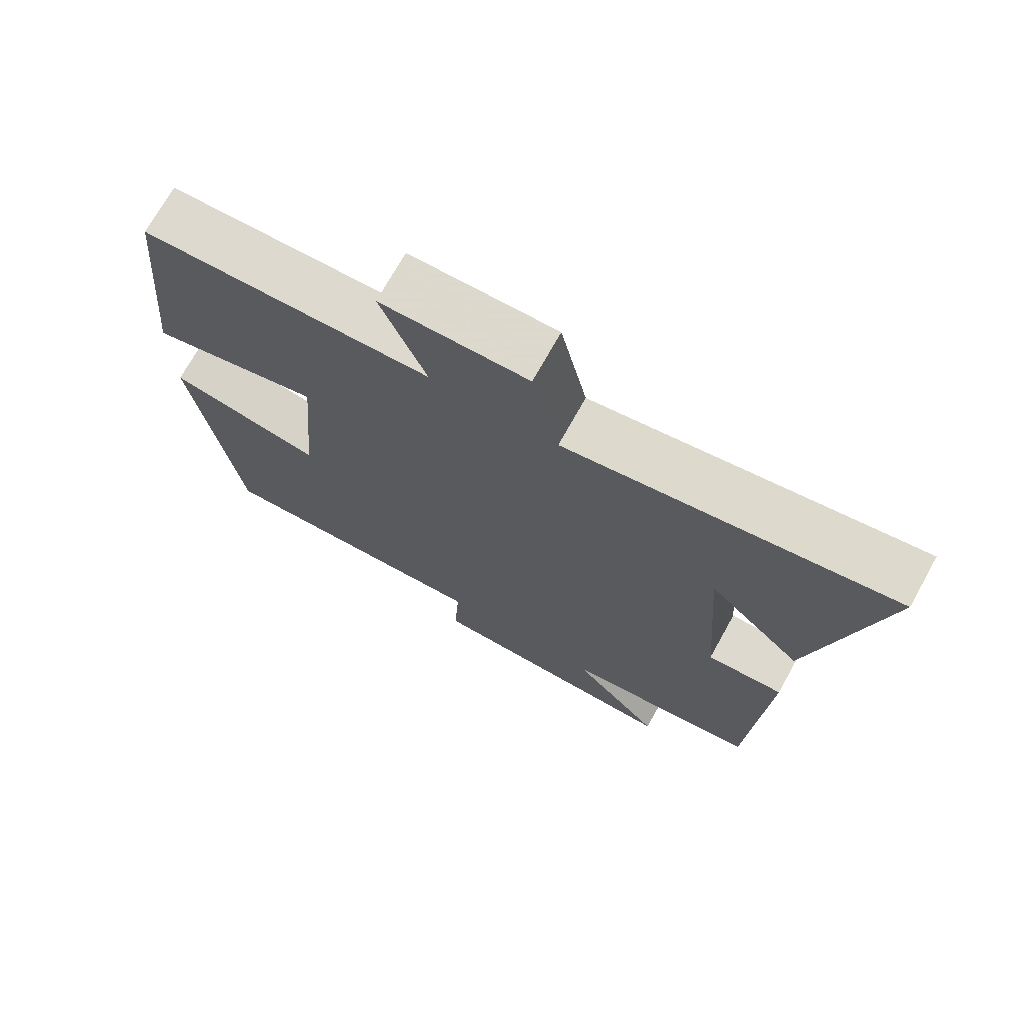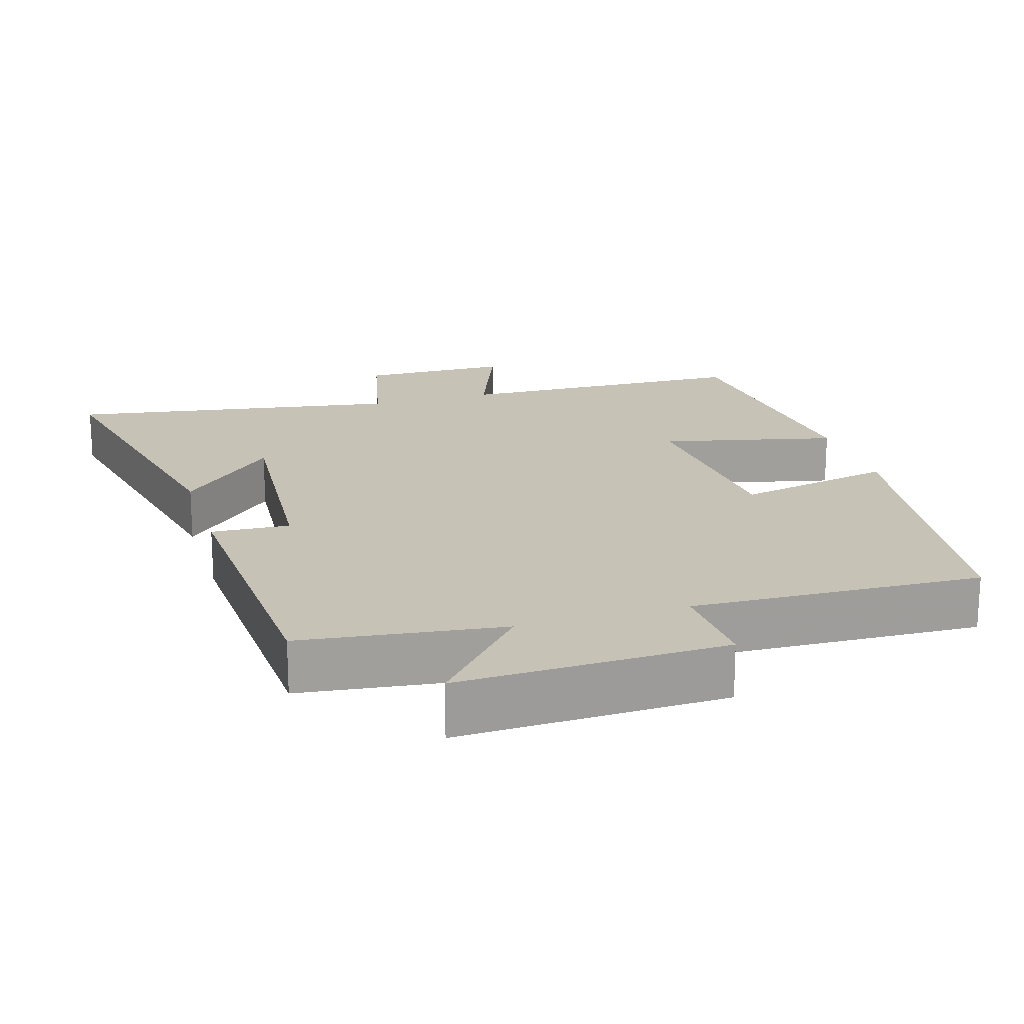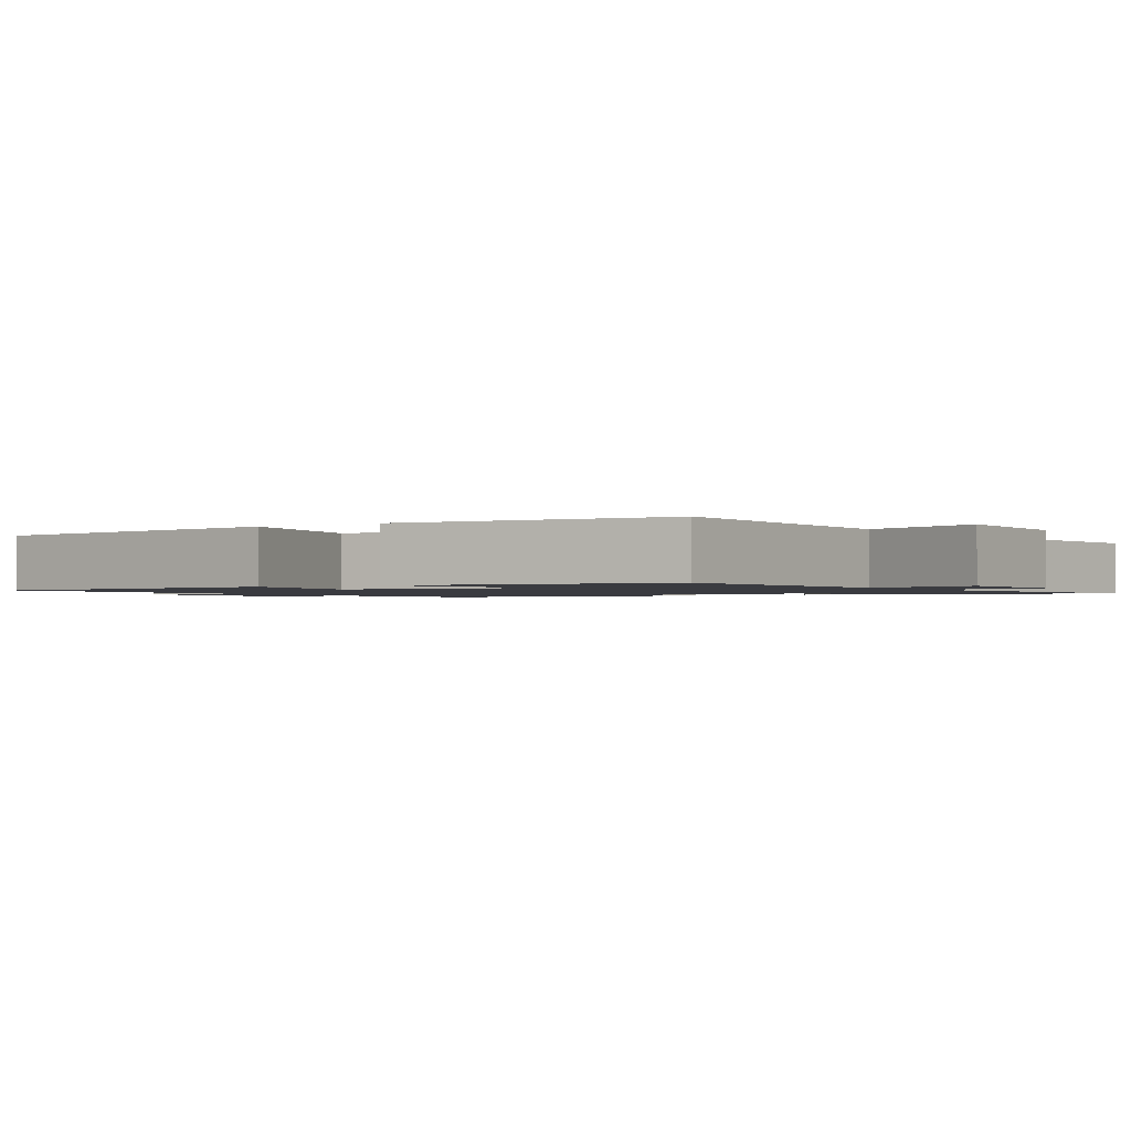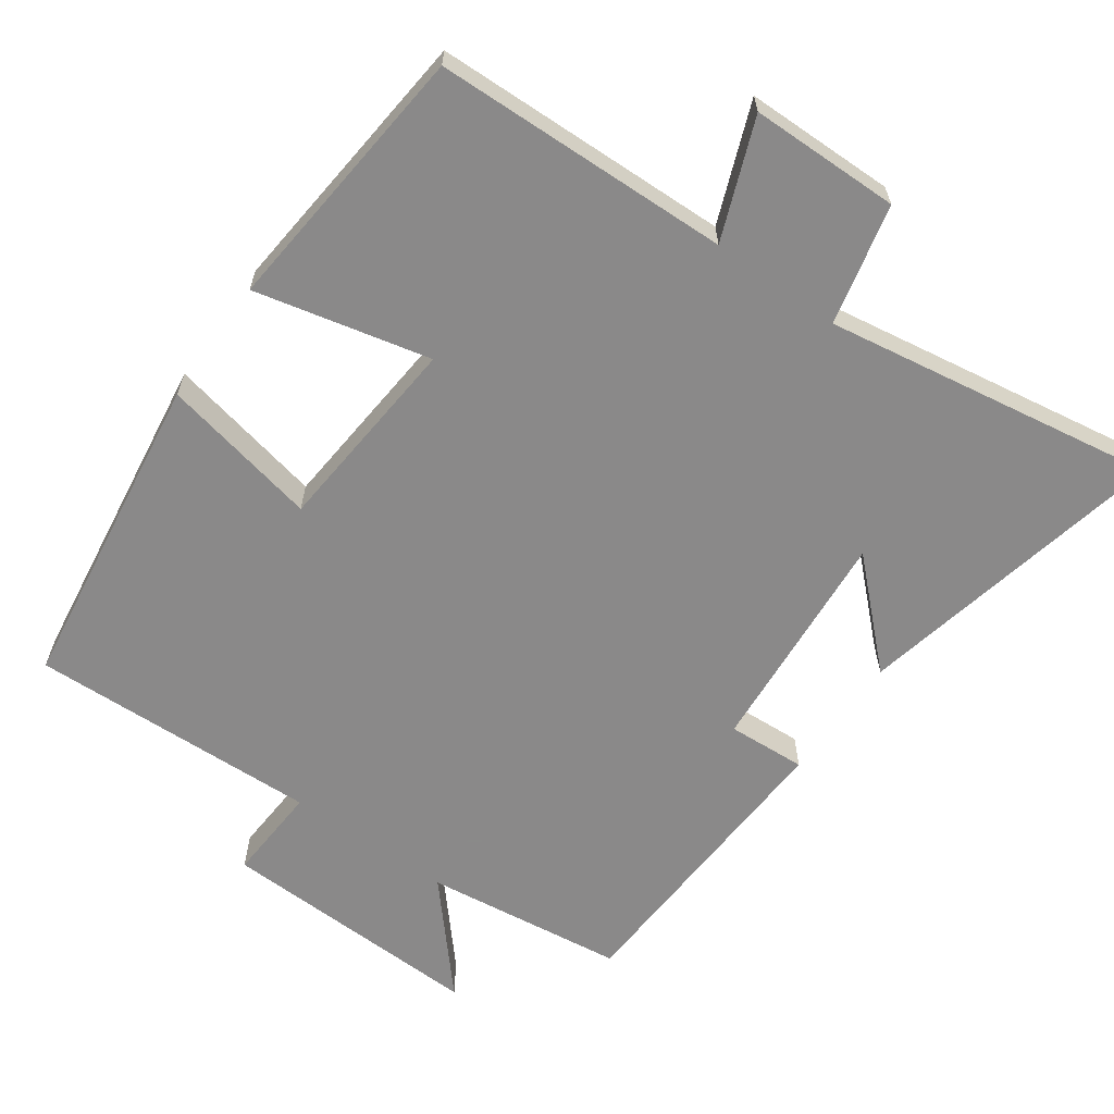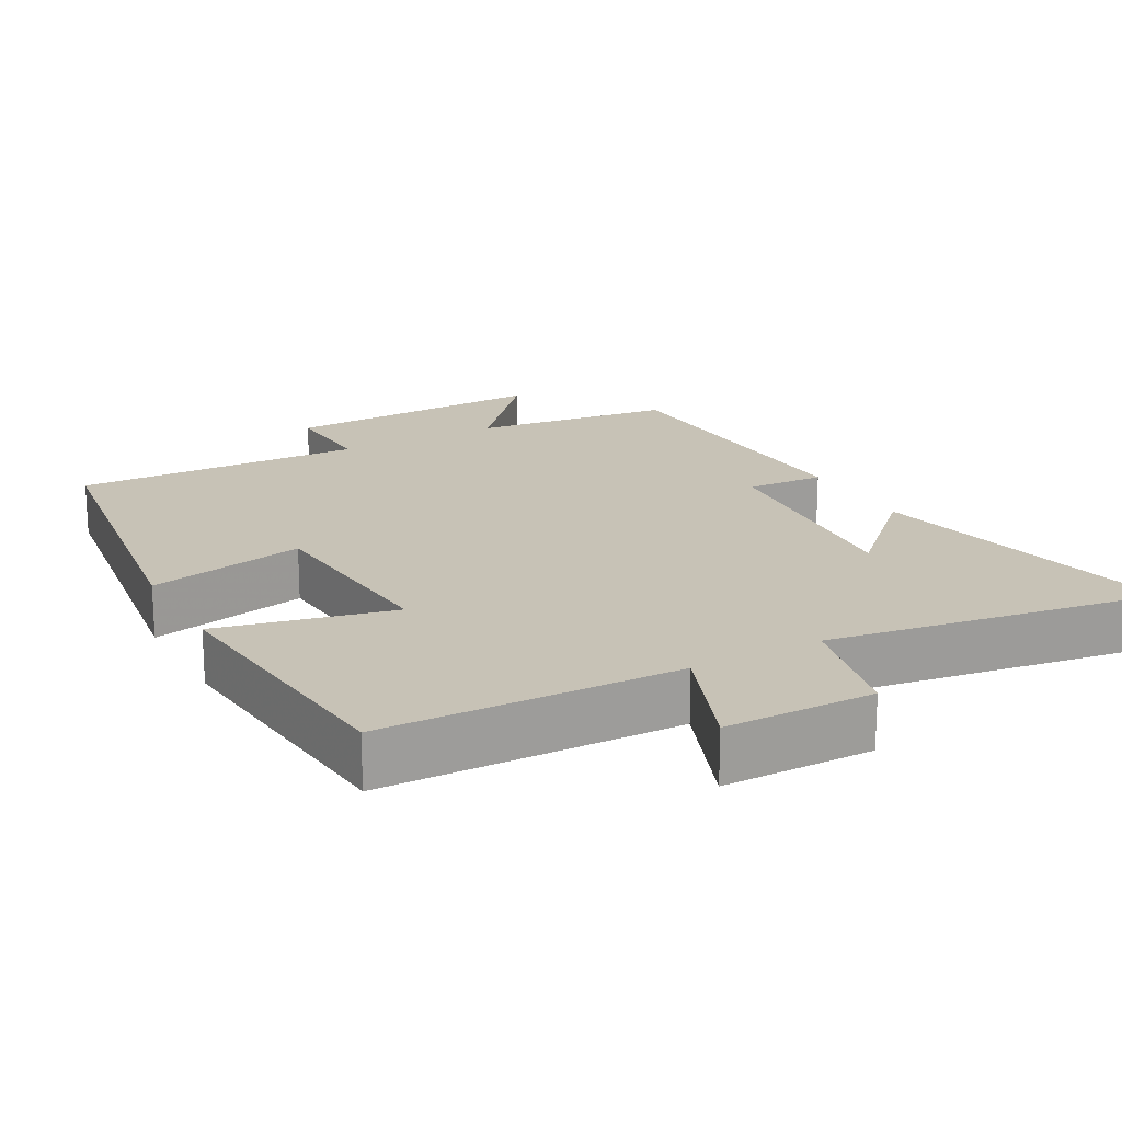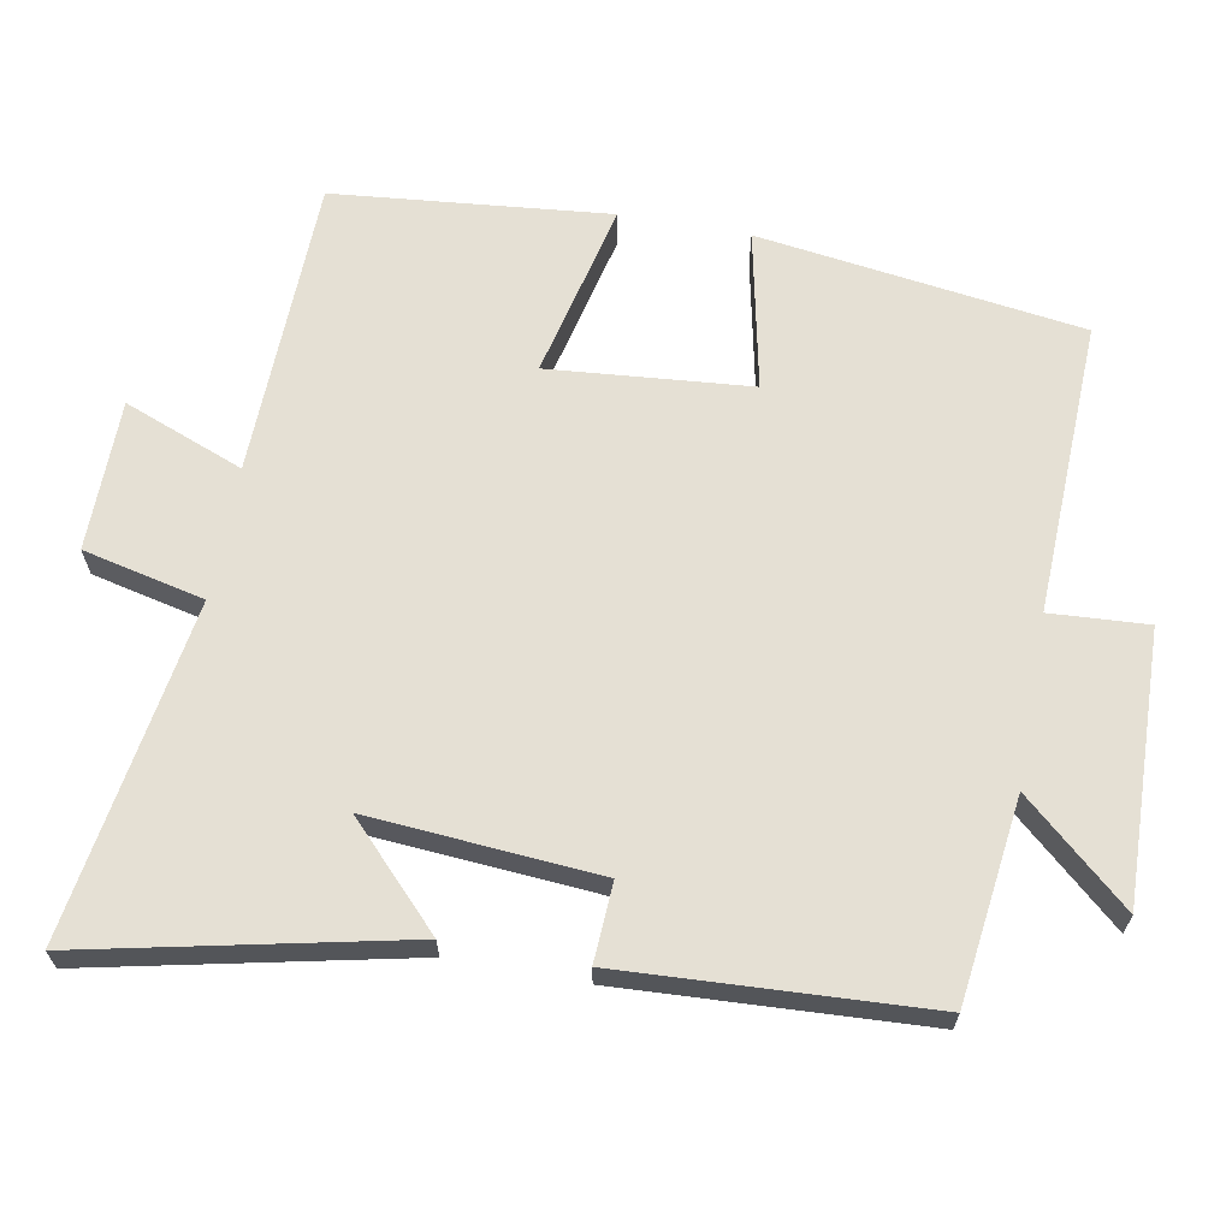
<metadata>
{"format":"obj","ext":"obj","renderer":"f3d","projection":"perspective","resolution":1024,"background":"white","views":[{"elev":72.2,"azim":29.1,"up":"+Z"},{"elev":19.2,"azim":163.2,"up":"+Y"},{"elev":-1.4,"azim":-57.8,"up":"+Y"},{"elev":-63.3,"azim":-35.3,"up":"+Y"},{"elev":19.2,"azim":-28.8,"up":"+Y"},{"elev":65.6,"azim":100.4,"up":"+Y"}]}
</metadata>
<code>
v 0.478 0.07 -0.465
v 0.199 0.07 -0.5
v 0.327 0.07 -0.646
v -0.043 0.07 -0.634
v -0.035 0.07 -0.5
v -0.438 0.07 -0.514
v -0.5 0.07 -0.067
v -0.281 0.07 -0.113
v -0.257 0.07 0.165
v -0.5 0.07 0.109
v -0.463 0.07 0.489
v -0.051 0.07 0.5
v -0.115 0.07 0.665
v 0.093 0.07 0.667
v 0.131 0.07 0.5
v 0.594 0.07 0.574
v 0.5 0.07 0.137
v 0.367 0.07 0.265
v 0.391 0.07 -0.051
v 0.5 0.07 -0.045
v 0.478 0 -0.465
v 0.199 0 -0.5
v 0.327 0 -0.646
v -0.043 0 -0.634
v -0.035 0 -0.5
v -0.438 0 -0.514
v -0.5 0 -0.067
v -0.281 0 -0.113
v -0.257 0 0.165
v -0.5 0 0.109
v -0.463 0 0.489
v -0.051 0 0.5
v -0.115 0 0.665
v 0.093 0 0.667
v 0.131 0 0.5
v 0.594 0 0.574
v 0.5 0 0.137
v 0.367 0 0.265
v 0.391 0 -0.051
v 0.5 0 -0.045
f 19 20 1 2
f 18 19 2
f 15 16 17 18
f 15 18 2
f 12 13 14 15
f 11 12 15
f 10 11 15
f 9 10 15
f 8 9 15 2
f 5 6 7 8
f 5 8 2 3
f 3 4 5
f 22 21 40 39
f 22 39 38
f 38 37 36 35
f 22 38 35
f 35 34 33 32
f 35 32 31
f 35 31 30
f 35 30 29
f 22 35 29 28
f 28 27 26 25
f 23 22 28 25
f 25 24 23
f 1 21 22 2
f 2 22 23 3
f 3 23 24 4
f 4 24 25 5
f 5 25 26 6
f 6 26 27 7
f 7 27 28 8
f 8 28 29 9
f 9 29 30 10
f 10 30 31 11
f 11 31 32 12
f 12 32 33 13
f 13 33 34 14
f 14 34 35 15
f 15 35 36 16
f 16 36 37 17
f 17 37 38 18
f 18 38 39 19
f 19 39 40 20
f 20 40 21 1

</code>
